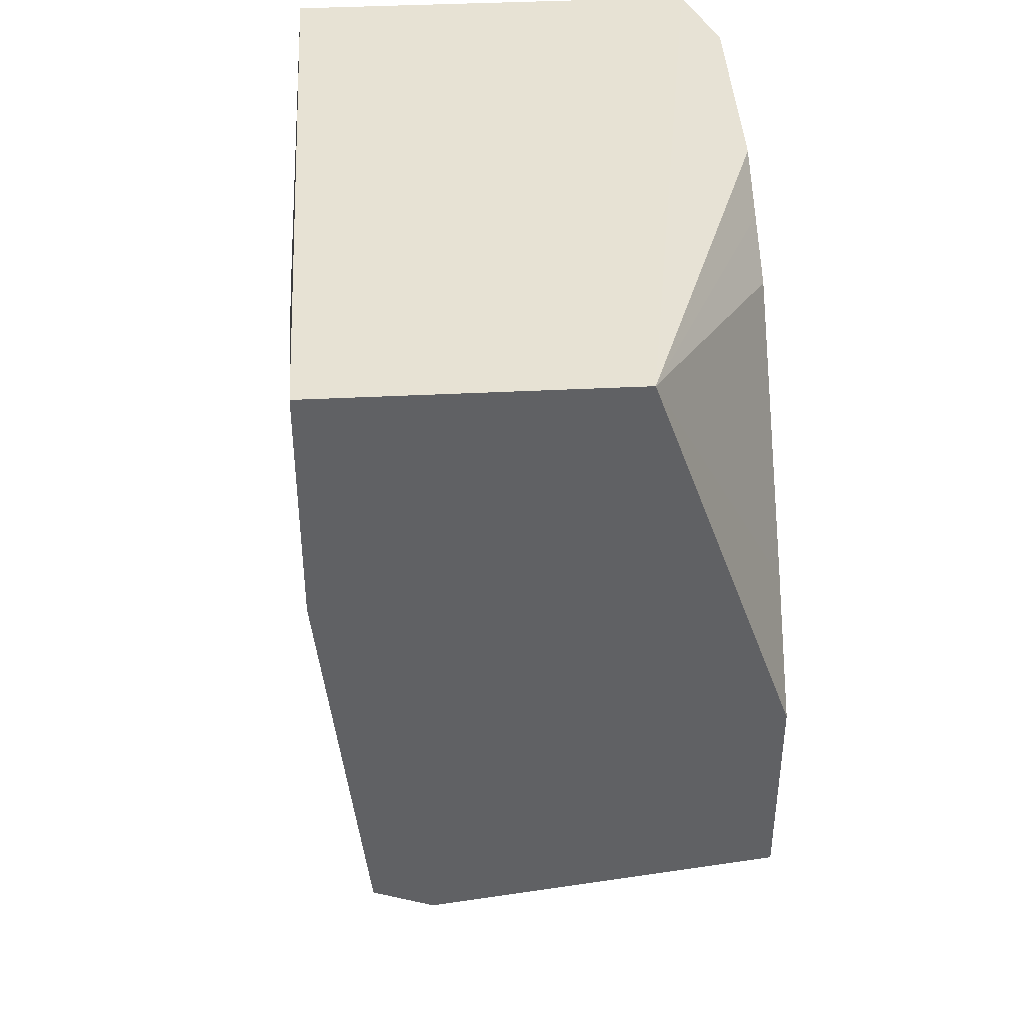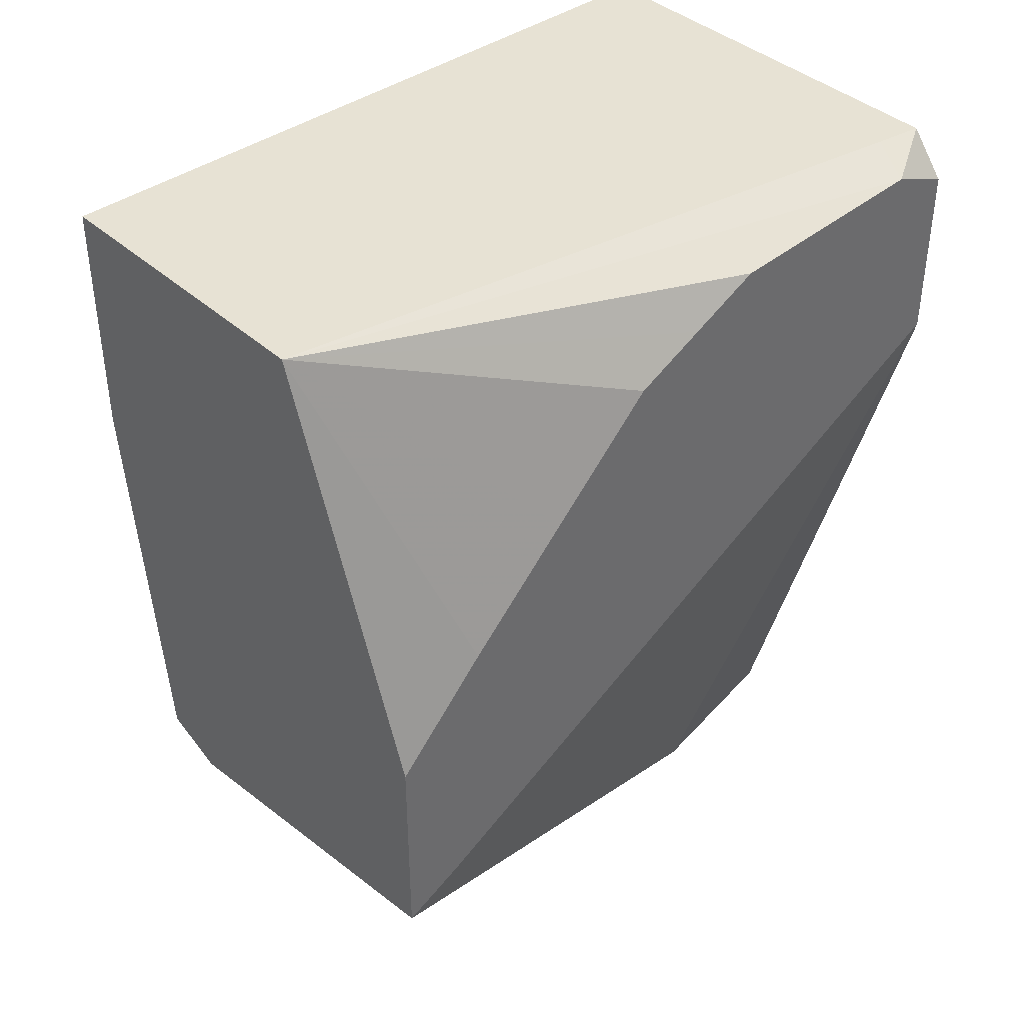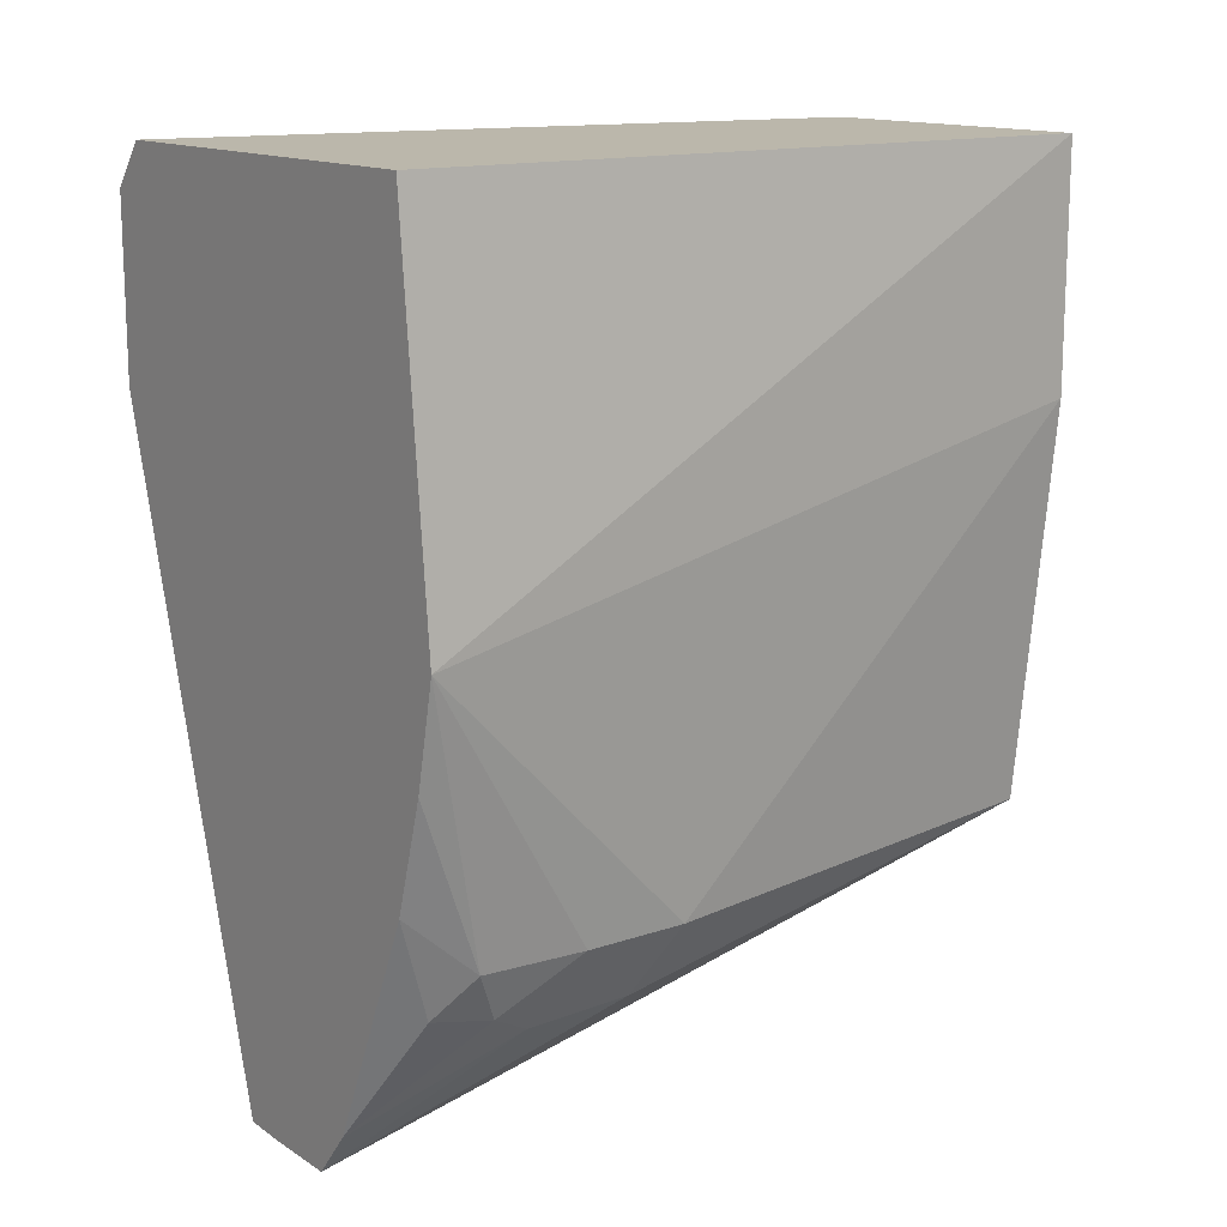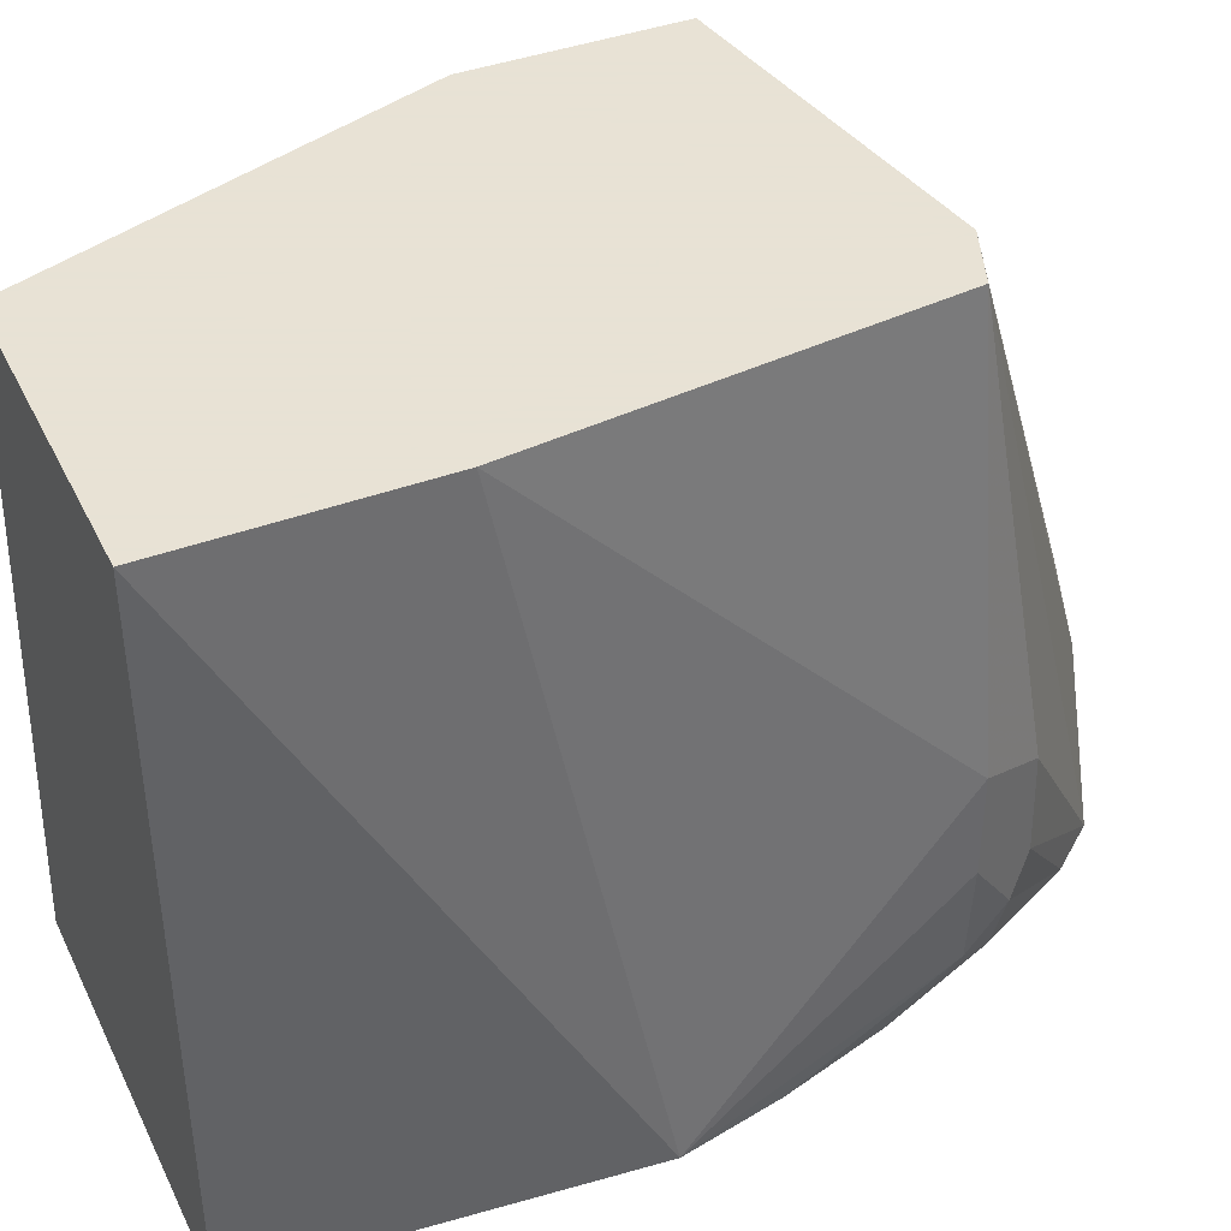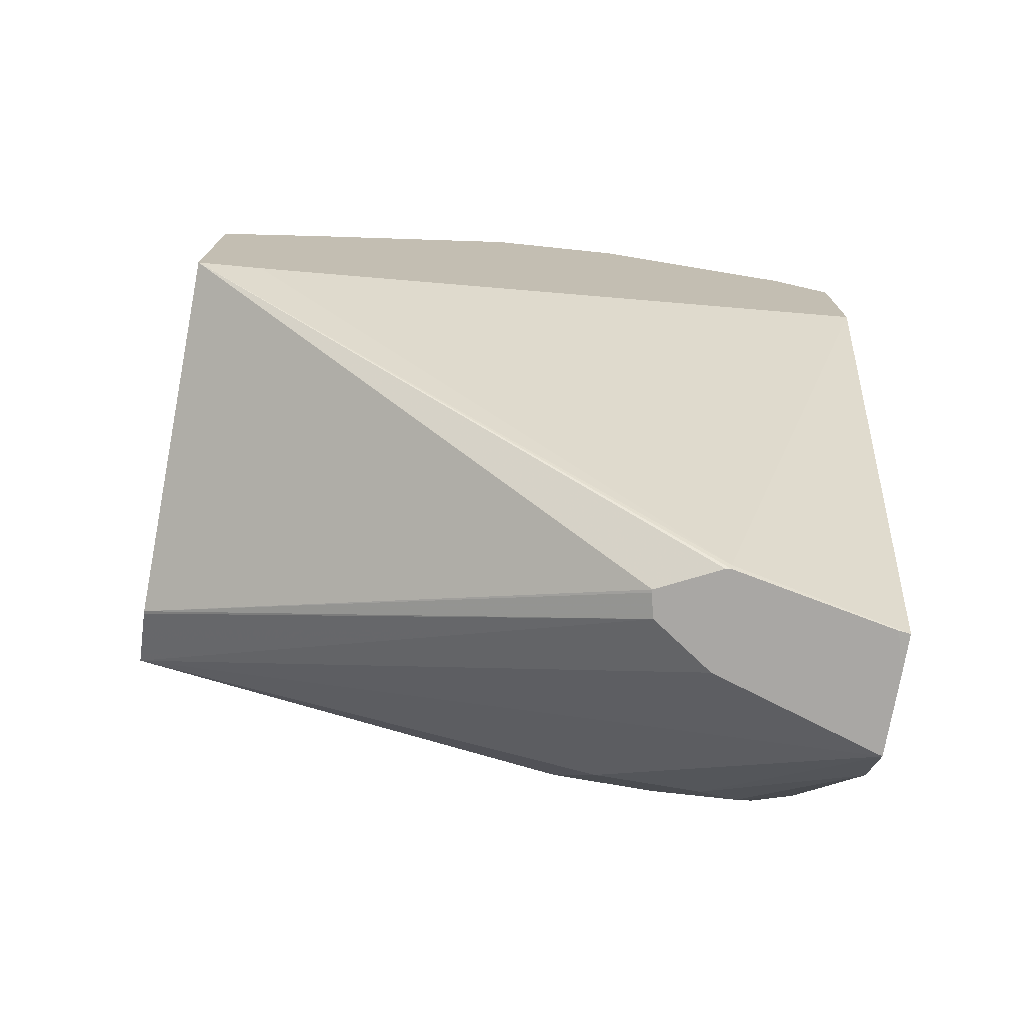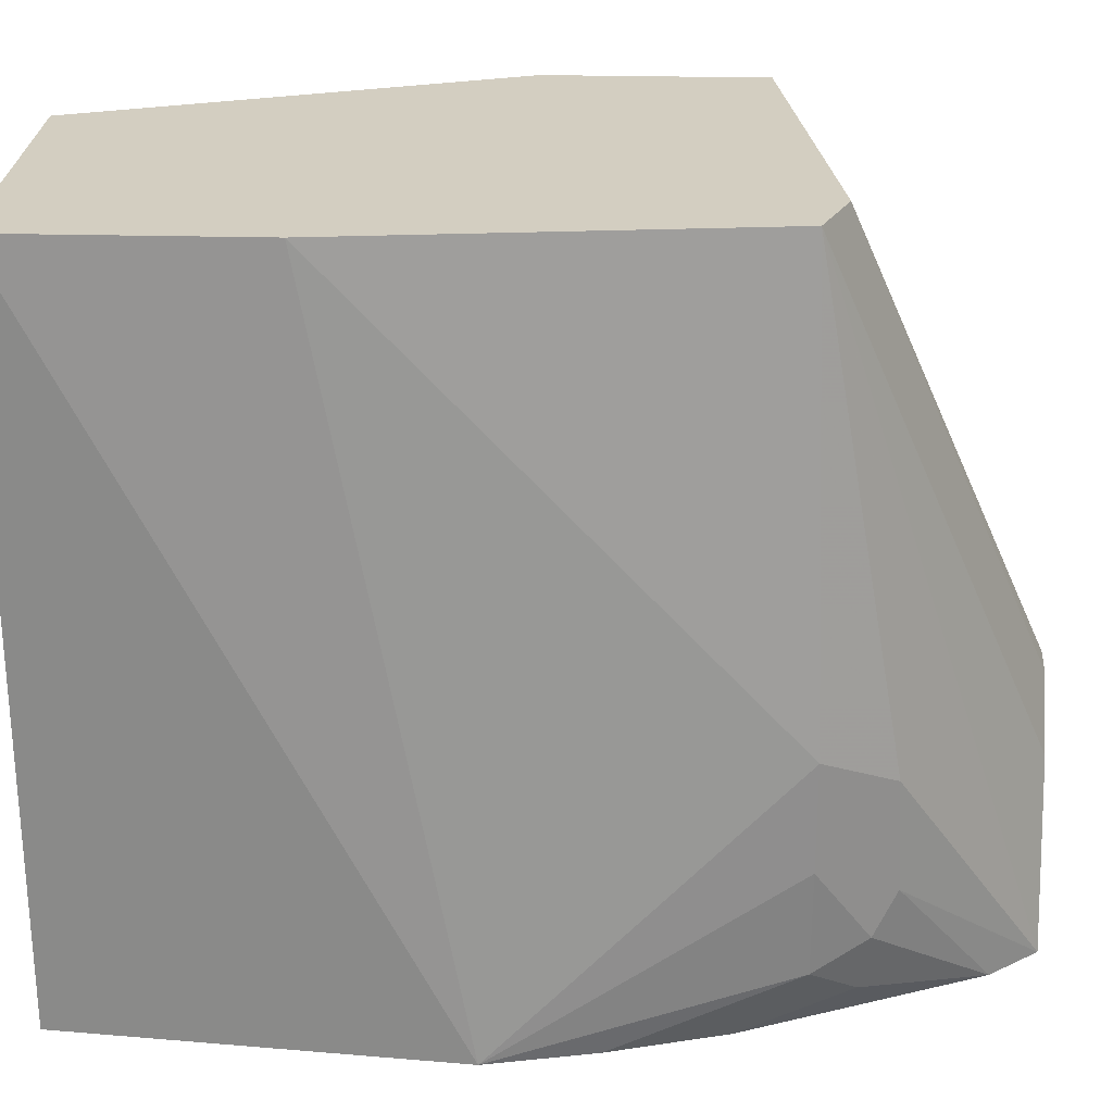
<metadata>
{"format":"obj","ext":"obj","renderer":"f3d","projection":"perspective","resolution":1024,"background":"white","views":[{"elev":40.0,"azim":176.4,"up":"+Z"},{"elev":39.9,"azim":-132.0,"up":"+Z"},{"elev":14.2,"azim":53.2,"up":"+Z"},{"elev":40.6,"azim":65.5,"up":"+Y"},{"elev":-74.8,"azim":-100.0,"up":"+Z"},{"elev":25.3,"azim":92.4,"up":"+Y"}]}
</metadata>
<code>
v 0.1411 -0.05599 -0.3259
v 0.07265 -0.05599 -0.316
v 0.1416 -0.05599 -0.3257
v 0.1131 -0.15 -0.3654
v 0.1083 -0.1488 -0.3654
v 0.1077 -0.1488 -0.3654
v 0.1017 -0.1608 -0.3654
v 0.1016 -0.1619 -0.3654
v 0.1012 -0.1619 -0.3643
v 0.07265 -0.06746 -0.3103
v 0.07265 -0.05599 -0.2756
v 0.1533 -0.05599 -0.321
v 0.1203 -0.1608 -0.3654
v 0.1077 -0.1935 -0.3654
v 0.108 -0.1957 -0.3651
v 0.07265 -0.1957 -0.2389
v 0.07265 -0.07421 -0.2563
v 0.1012 -0.05599 -0.1958
v 0.1619 -0.1417 -0.3238
v 0.1551 -0.1484 -0.3373
v 0.1315 -0.1957 -0.3654
v 0.1212 -0.1621 -0.3654
v 0.1619 -0.05599 -0.2428
v 0.1163 -0.1957 -0.3654
v 0.07265 -0.1957 -0.2043
v 0.07265 -0.09444 -0.2361
v 0.07265 -0.1147 -0.2159
v 0.07265 -0.1202 -0.2131
v 0.07265 -0.1282 -0.2091
v 0.07265 -0.1417 -0.2024
v 0.07265 -0.1836 -0.1994
v 0.08095 -0.1864 -0.1958
v 0.1619 -0.05599 -0.1958
v 0.1688 -0.1957 -0.2697
v 0.1619 -0.1619 -0.3238
v 0.1568 -0.1771 -0.3339
v 0.1547 -0.1691 -0.3382
v 0.139 -0.1957 -0.3562
v 0.0796 -0.1957 -0.1958
v 0.1619 -0.1957 -0.1958
v 0.1646 -0.1957 -0.2899
v 0.1604 -0.1821 -0.3238
v 0.1547 -0.1884 -0.3322
v 0.1583 -0.1957 -0.3117
f 18 31 32
f 18 30 31
f 18 29 30
f 18 28 29
f 18 27 28
f 18 26 27
f 17 26 18
f 15 25 16
f 15 38 44
f 15 40 39
f 15 34 40
f 15 41 34
f 15 44 41
f 15 21 38
f 15 24 21
f 14 24 15
f 18 32 39
f 15 39 25
f 18 39 40
f 35 42 36
f 19 34 35
f 12 23 19
f 42 44 43
f 41 44 42
f 38 43 44
f 36 38 37
f 36 43 38
f 36 42 43
f 34 41 42
f 18 40 33
f 33 40 34
f 25 39 31
f 23 33 34
f 21 37 38
f 20 36 37
f 20 37 21
f 19 23 34
f 19 36 20
f 19 35 36
f 31 39 32
f 12 22 13
f 34 42 35
f 12 20 21
f 2 31 30
f 2 25 31
f 2 16 25
f 2 10 16
f 2 9 10
f 2 8 9
f 2 7 8
f 2 6 7
f 2 30 29
f 1 6 2
f 1 4 5
f 12 21 22
f 1 3 4
f 1 23 12
f 1 33 23
f 1 18 33
f 1 11 18
f 1 2 11
f 1 5 6
f 2 29 28
f 1 12 3
f 2 27 26
f 2 28 27
f 12 19 20
f 11 17 18
f 9 15 16
f 8 15 9
f 8 14 15
f 4 12 13
f 4 6 5
f 4 7 6
f 9 16 10
f 4 14 8
f 4 24 14
f 4 21 24
f 4 22 21
f 4 13 22
f 3 12 4
f 2 17 11
f 4 8 7
f 2 26 17

</code>
